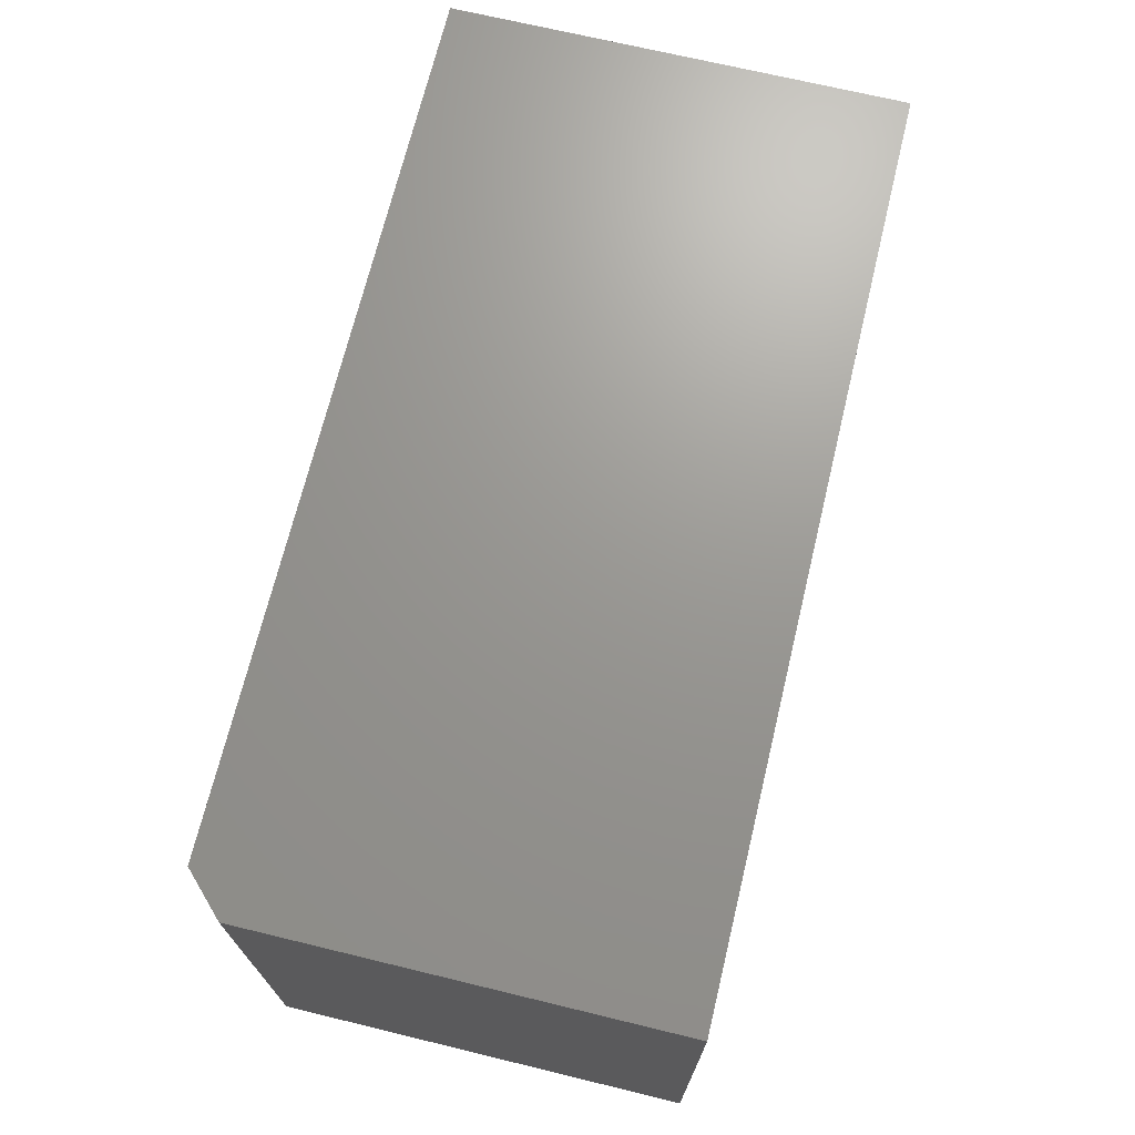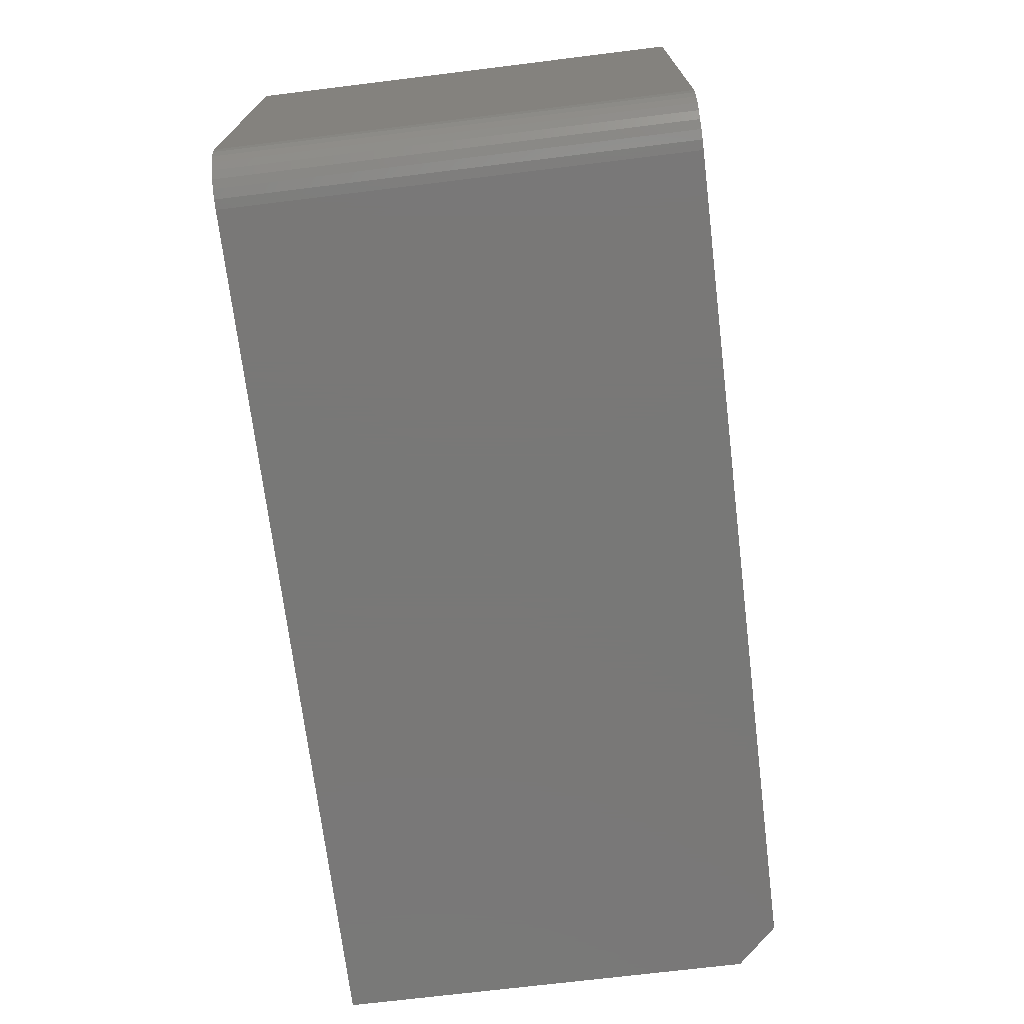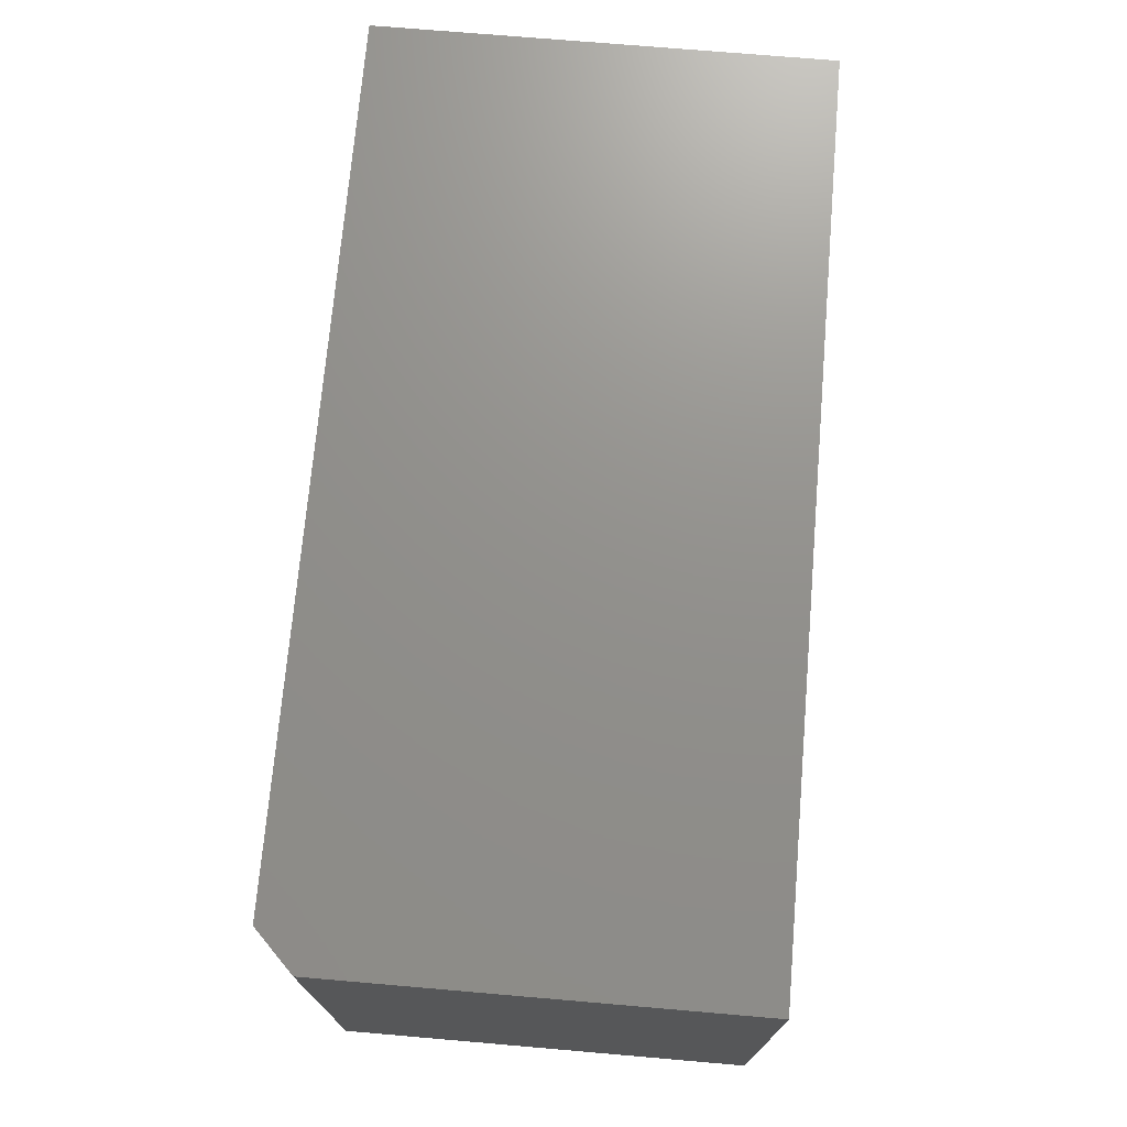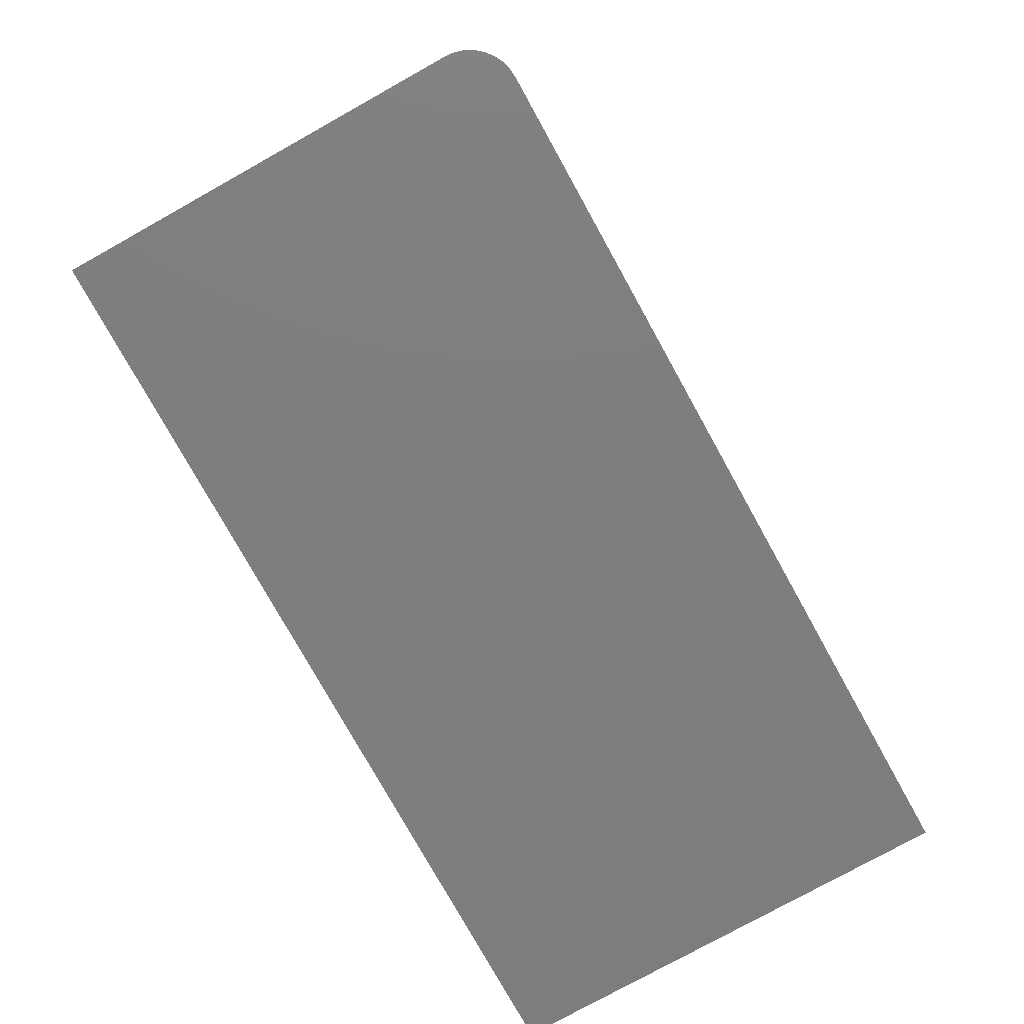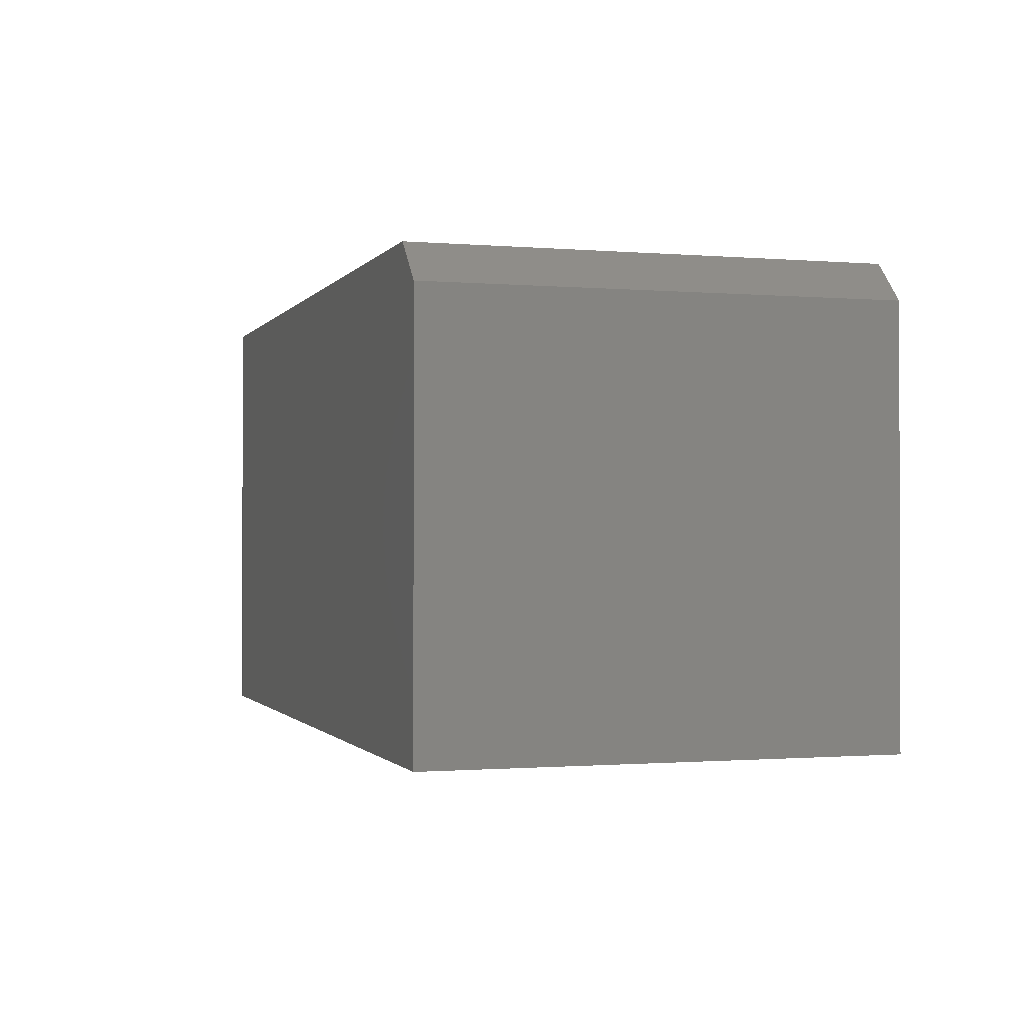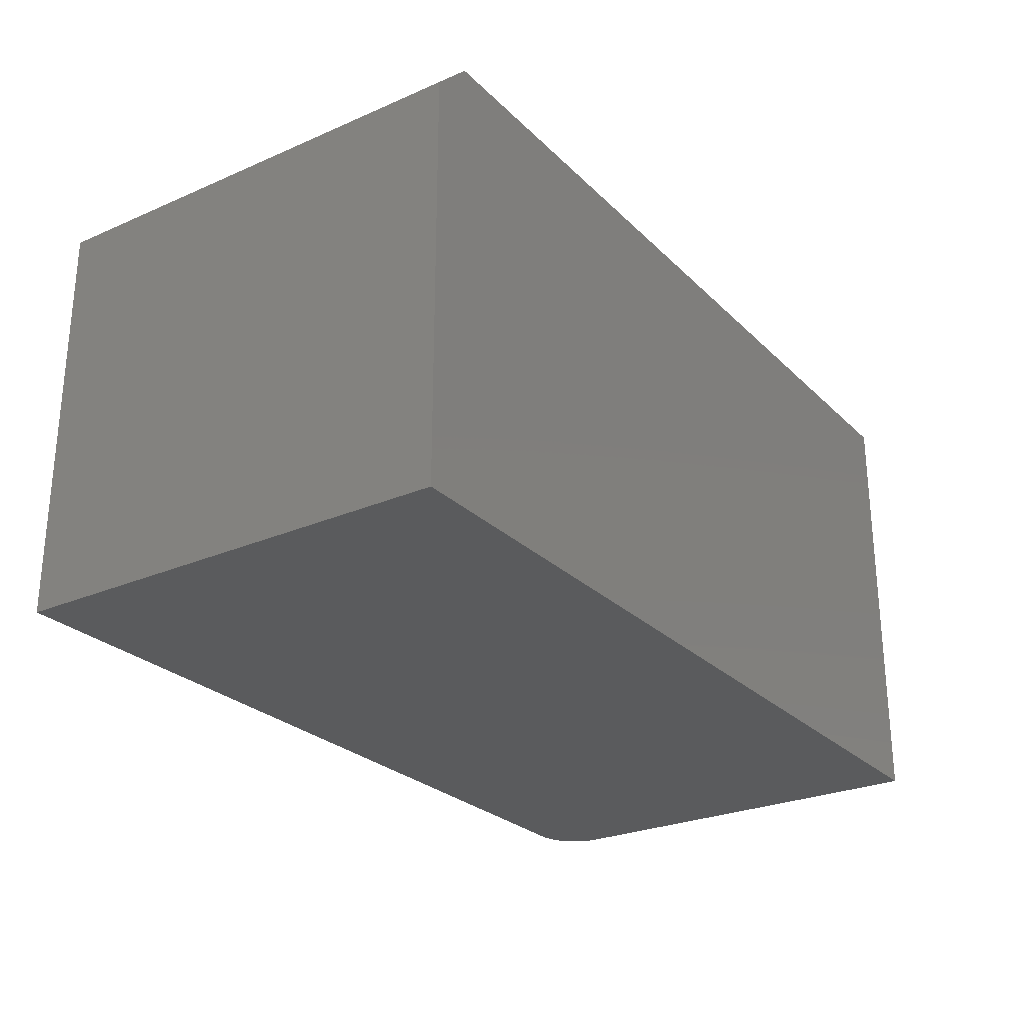
<metadata>
{"format":"stl","ext":"stl","renderer":"f3d","projection":"perspective","resolution":1024,"background":"white","views":[{"elev":70.0,"azim":103.6,"up":"+Y"},{"elev":-71.1,"azim":-83.0,"up":"+Y"},{"elev":72.2,"azim":94.9,"up":"+Y"},{"elev":-77.9,"azim":-60.9,"up":"+Z"},{"elev":-0.9,"azim":72.6,"up":"+Z"},{"elev":-26.4,"azim":124.3,"up":"+Z"}]}
</metadata>
<code>
# stl→obj: 26 verts, 48 faces
v -0.7266 -0.2812 0.7266
v -0.7251 -0.2965 0.7266
v -0.7206 -0.3111 0.7266
v -0.7134 -0.3247 0.7266
v -0.7037 -0.3365 0.7266
v -0.6918 -0.3462 0.7266
v -0.6783 -0.3534 0.7266
v -0.6637 -0.3579 0.7266
v -0.6484 -0.3594 0.7266
v 0.6641 -0.3594 0.7266
v 0.6641 0.3748 0.7266
v -0.7266 0.3748 0.7266
v -0.6484 -0.3594 0
v 0.7266 -0.3594 0
v 0.7266 -0.3594 0.6641
v -0.7266 -0.2812 0
v -0.7266 0.3748 0
v 0.7266 0.3748 0
v -0.6637 -0.3579 0
v -0.6783 -0.3534 0
v -0.6918 -0.3462 0
v -0.7037 -0.3365 0
v -0.7134 -0.3247 0
v -0.7206 -0.3111 0
v -0.7251 -0.2965 0
v 0.7266 0.3748 0.6641
f 1 2 3
f 1 3 4
f 1 4 5
f 1 5 6
f 1 6 7
f 1 7 8
f 1 8 9
f 1 9 10
f 1 10 11
f 1 11 12
f 9 13 10
f 10 13 14
f 10 14 15
f 16 17 18
f 16 18 14
f 16 14 13
f 16 13 19
f 16 19 20
f 16 20 21
f 16 21 22
f 16 22 23
f 16 23 24
f 16 24 25
f 12 17 1
f 1 17 16
f 13 9 19
f 19 9 8
f 19 8 20
f 20 8 7
f 20 7 21
f 21 7 6
f 21 6 22
f 22 6 5
f 22 5 23
f 23 5 4
f 23 4 24
f 24 4 3
f 24 3 25
f 25 3 2
f 25 2 16
f 16 2 1
f 17 12 18
f 18 12 11
f 18 11 26
f 15 14 26
f 26 14 18
f 10 15 11
f 11 15 26

</code>
